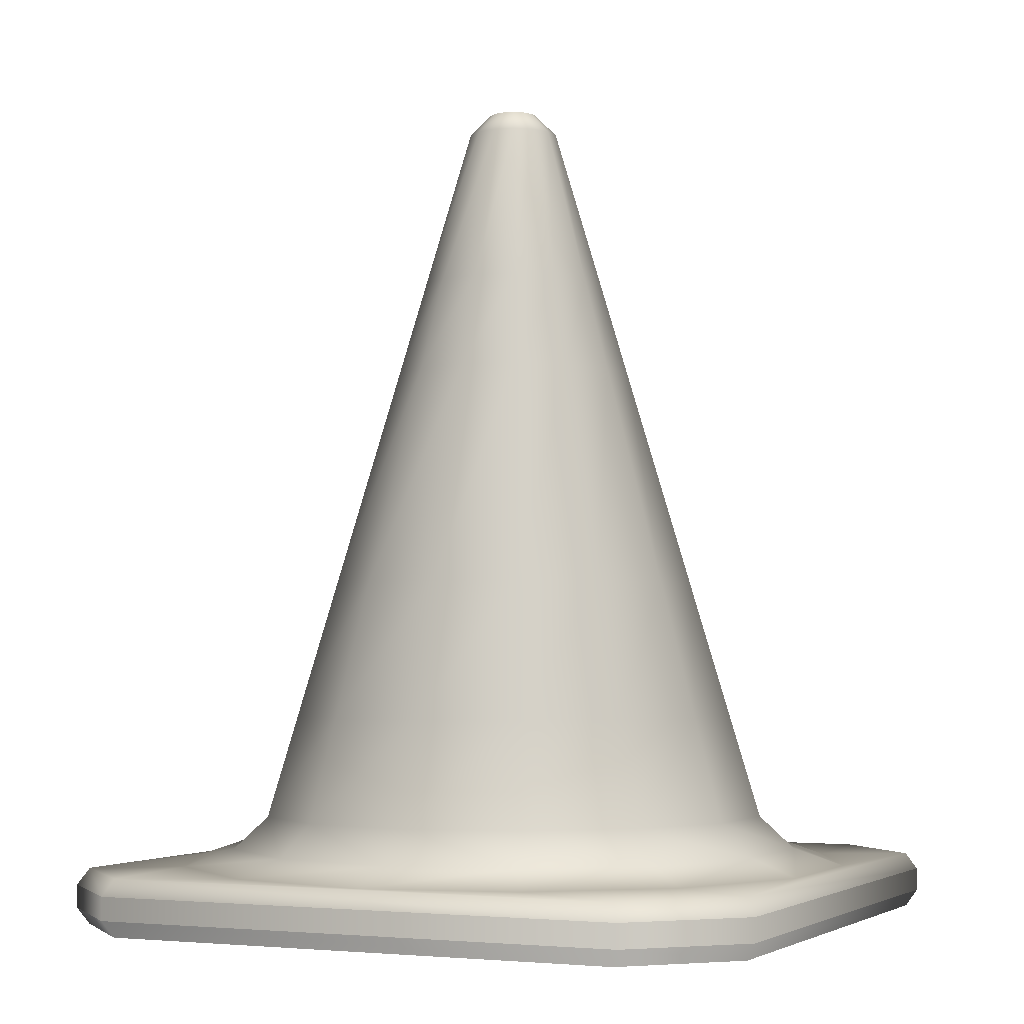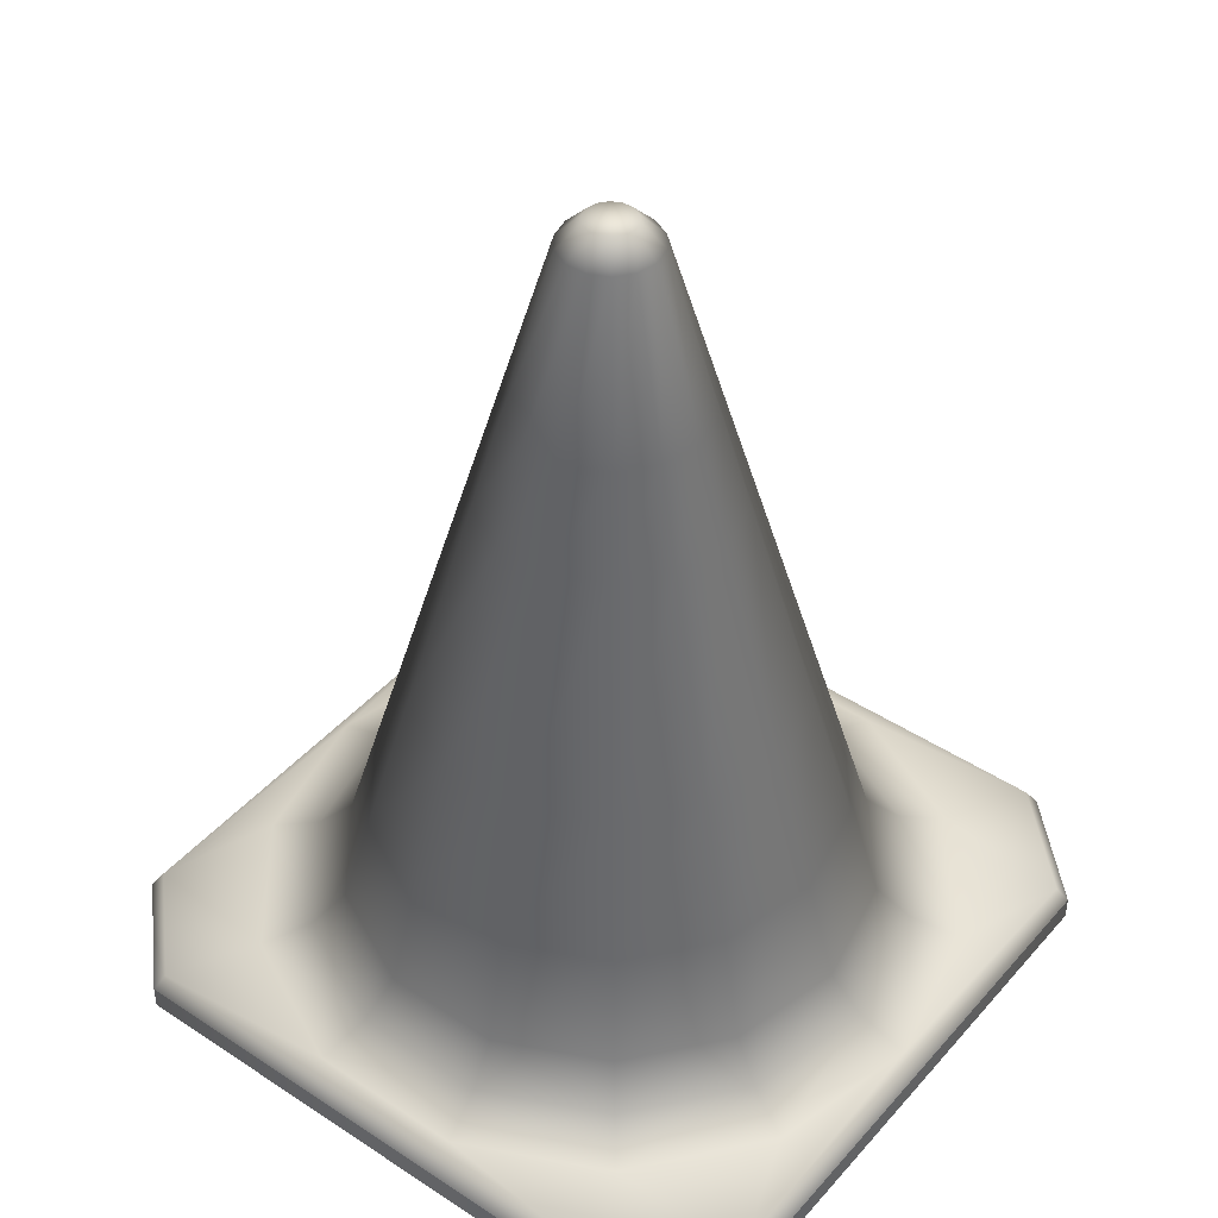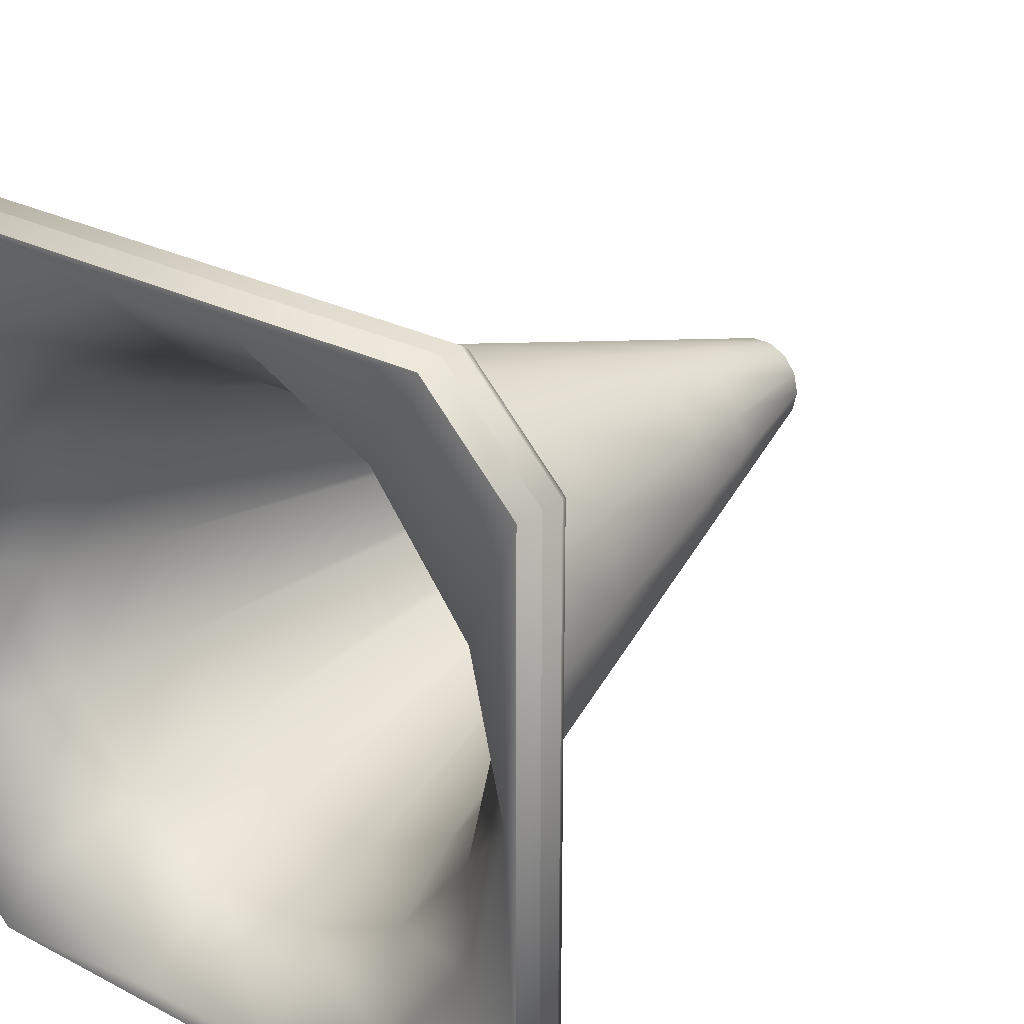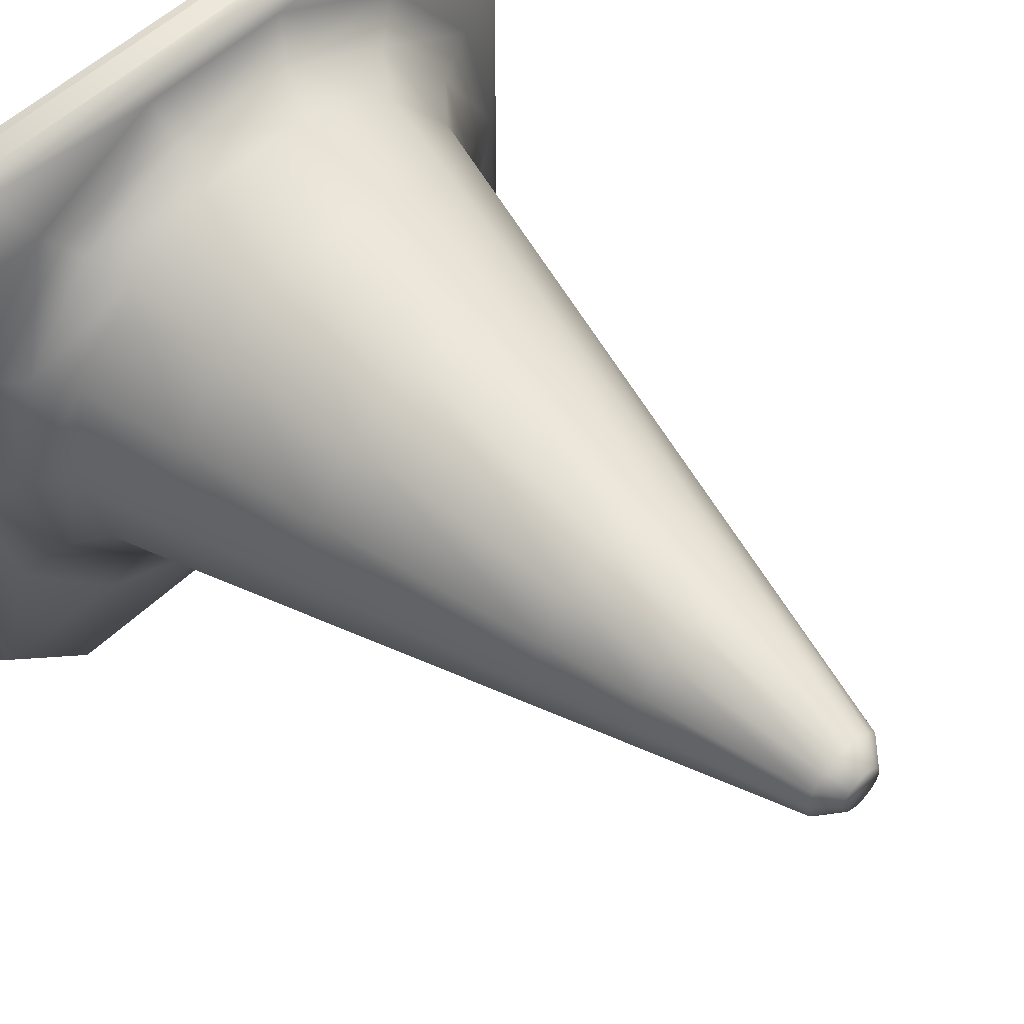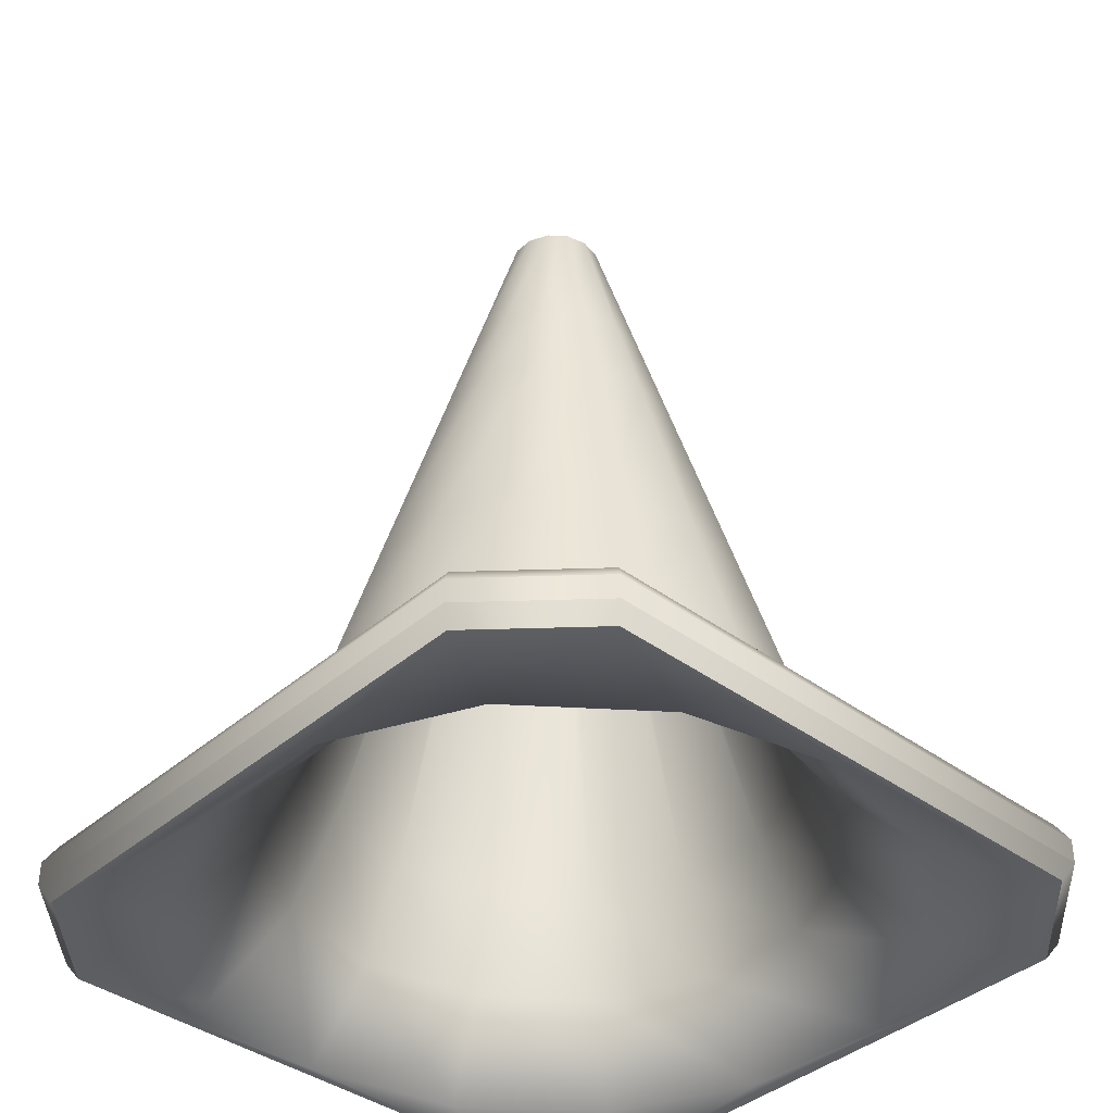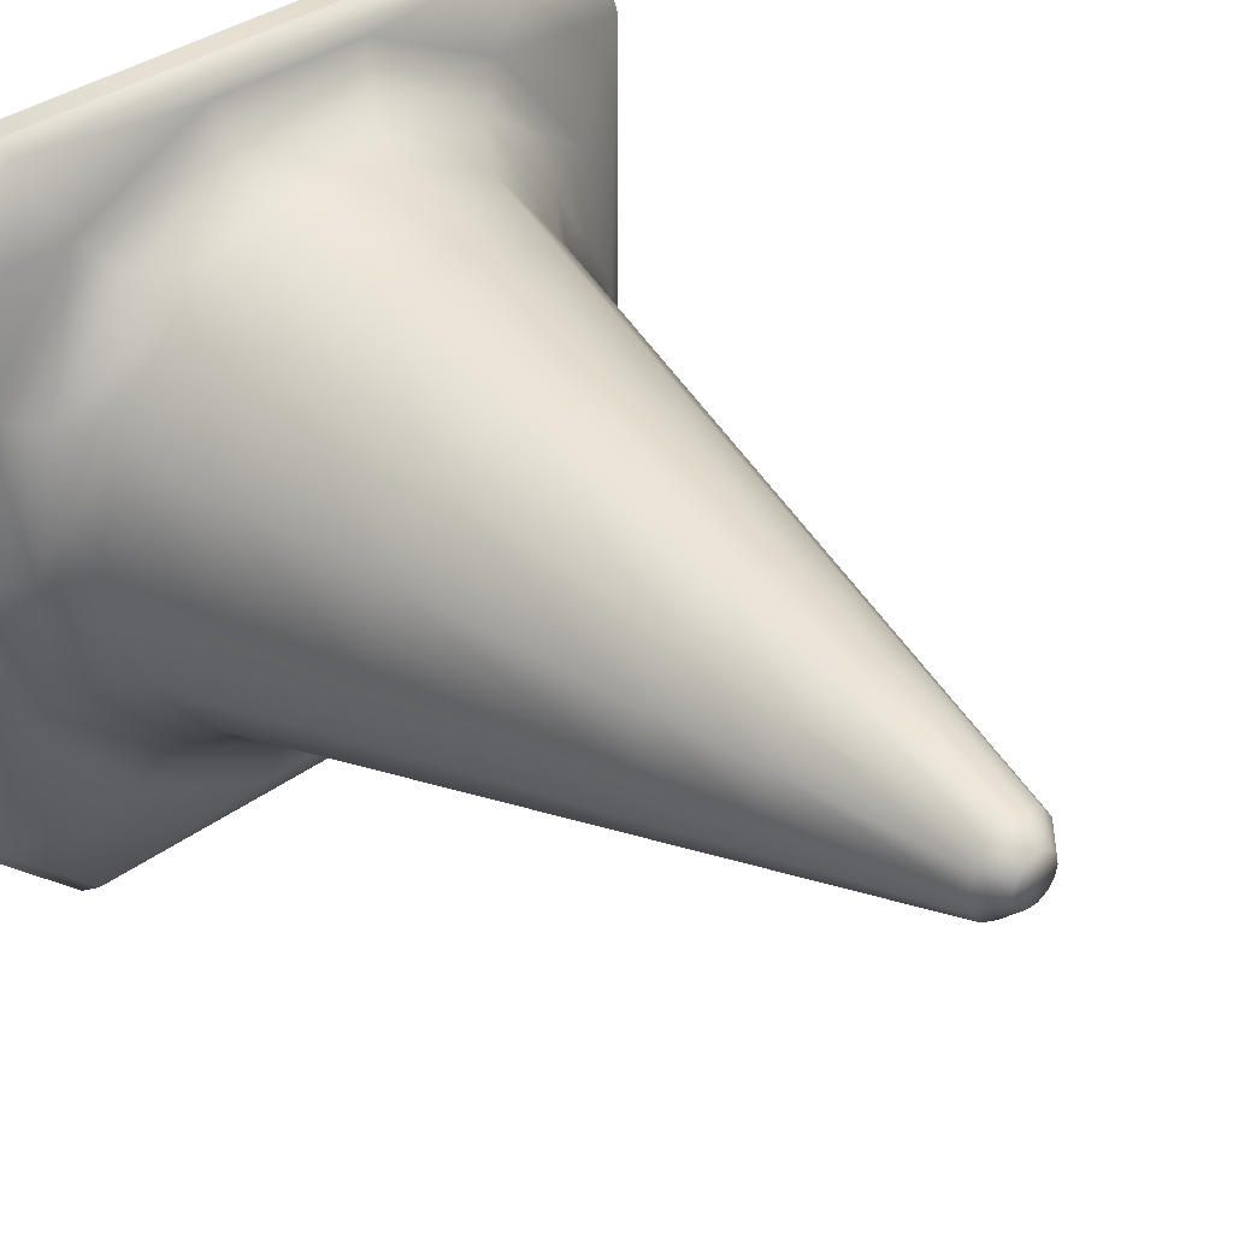
<metadata>
{"format":"obj","ext":"obj","renderer":"f3d","projection":"perspective","resolution":1024,"background":"white","views":[{"elev":-3.3,"azim":114.8,"up":"+Y"},{"elev":43.4,"azim":37.8,"up":"+Y"},{"elev":26.1,"azim":39.4,"up":"+Z"},{"elev":54.1,"azim":134.3,"up":"+Z"},{"elev":-39.3,"azim":-132.7,"up":"+Y"},{"elev":36.6,"azim":136.3,"up":"+Z"}]}
</metadata>
<code>
o cone2
v 0.1109 -0.1683 0.1498
v 0.1109 -0.1587 0.1498
v -0.1109 -0.1587 0.1498
v -0.1109 -0.1683 0.1498
v 0.1498 -0.1683 -0.1109
v 0.1498 -0.1587 -0.1109
v 0.1498 -0.1587 0.1109
v 0.1498 -0.1683 0.1109
v -0.1109 -0.1683 -0.1498
v -0.1109 -0.1587 -0.1498
v 0.1109 -0.1587 -0.1498
v 0.1109 -0.1683 -0.1498
v -0.1498 -0.1683 0.1109
v -0.1498 -0.1587 0.1109
v -0.1498 -0.1587 -0.1109
v -0.1498 -0.1683 -0.1109
v 0.1078 -0.1519 0.1456
v -0.1078 -0.1519 0.1456
v -0.1078 -0.1751 0.1456
v 0.1078 -0.1751 0.1456
v 0.1456 -0.1519 -0.1078
v 0.1456 -0.1519 0.1078
v 0.1456 -0.1751 0.1078
v 0.1456 -0.1751 -0.1078
v -0.1078 -0.1519 -0.1456
v 0.1078 -0.1519 -0.1456
v 0.1078 -0.1751 -0.1456
v -0.1078 -0.1751 -0.1456
v -0.1456 -0.1519 0.1078
v -0.1456 -0.1519 -0.1078
v -0.1456 -0.1751 -0.1078
v -0.1456 -0.1751 0.1078
v 0.03185 -0.1516 -0.1396
v -0.03159 -0.1516 -0.1396
v 0.11 -0.1446 -0.05356
v 0.122 -0.1446 -0.000681
v 0.1427 -0.1516 -0.000685
v 0.1286 -0.1516 -0.06251
v 0.07616 -0.1446 -0.09597
v 0.08904 -0.1516 -0.1122
v 0.02729 -0.1446 -0.1195
v -0.02696 -0.1446 -0.1195
v -0.07583 -0.1446 -0.09597
v -0.08865 -0.1516 -0.112
v -0.1096 -0.1446 -0.05356
v -0.1282 -0.1516 -0.06255
v -0.1217 -0.1446 -0.000681
v -0.1424 -0.1516 -0.000747
v -0.1096 -0.1446 0.0522
v -0.1283 -0.1516 0.0611
v -0.07583 -0.1446 0.09461
v -0.08877 -0.1516 0.1107
v -0.02696 -0.1446 0.1181
v -0.03167 -0.1516 0.1383
v 0.02729 -0.1446 0.1181
v 0.03185 -0.1516 0.1383
v 0.07616 -0.1446 0.09461
v 0.089 -0.1516 0.1108
v 0.11 -0.1446 0.0522
v 0.1285 -0.1516 0.06118
v 0.05093 0.0597 -0.000681
v 0.0459 0.0597 -0.02271
v 0.03525 0.09953 -0.01758
v 0.03911 0.09953 -0.000681
v 0.03182 0.0597 -0.04037
v 0.02445 0.09953 -0.03113
v 0.01146 0.0597 -0.05017
v 0.008831 0.09953 -0.03865
v -0.01113 0.0597 -0.05017
v -0.0085 0.09953 -0.03865
v -0.03149 0.0597 -0.04037
v -0.02412 0.09953 -0.03113
v -0.04557 0.0597 -0.02271
v -0.03492 0.09953 -0.01758
v -0.0506 0.0597 -0.000681
v -0.03878 0.09953 -0.000681
v -0.04557 0.0597 0.02134
v -0.03492 0.09953 0.01622
v -0.03149 0.0597 0.03901
v -0.02412 0.09953 0.02977
v -0.01113 0.0597 0.04881
v -0.0085 0.09953 0.03729
v 0.01146 0.0597 0.04881
v 0.008831 0.09953 0.03729
v 0.03182 0.0597 0.03901
v 0.02445 0.09953 0.02977
v 0.0459 0.0597 0.02134
v 0.03525 0.09953 0.01622
v 0.009174 0.1753 -0.00502
v 0.01017 0.1753 -0.000681
v 0.01935 0.1661 -0.000681
v 0.01745 0.1661 -0.009004
v 0.0064 0.1753 -0.008498
v 0.01213 0.1661 -0.01568
v 0.00239 0.1753 -0.01043
v 0.004435 0.1661 -0.01938
v -0.002059 0.1753 -0.01043
v -0.004104 0.1661 -0.01938
v -0.006069 0.1753 -0.008498
v -0.0118 0.1661 -0.01568
v -0.008844 0.1753 -0.00502
v -0.01712 0.1661 -0.009004
v -0.009835 0.1753 -0.000681
v -0.01902 0.1661 -0.000681
v -0.008844 0.1753 0.003658
v -0.01712 0.1661 0.007644
v -0.006069 0.1753 0.007138
v -0.0118 0.1661 0.01432
v -0.002059 0.1753 0.009068
v -0.004104 0.1661 0.01802
v 0.00239 0.1753 0.009068
v 0.004435 0.1661 0.01802
v 0.0064 0.1753 0.007138
v 0.01213 0.1661 0.01432
v 0.009174 0.1753 0.003658
v 0.01745 0.1661 0.007644
v 0.000166 0.1753 -0.000681
v 0.09696 -0.1313 -0.0473
v 0.1076 -0.1313 -0.000681
v 0.06715 -0.1313 -0.08468
v 0.02407 -0.1313 -0.1054
v -0.02374 -0.1313 -0.1054
v -0.06682 -0.1313 -0.08468
v -0.09663 -0.1313 -0.0473
v -0.1073 -0.1313 -0.000681
v -0.09663 -0.1313 0.04594
v -0.06682 -0.1313 0.08332
v -0.02374 -0.1313 0.1041
v 0.02407 -0.1313 0.1041
v 0.06715 -0.1313 0.08332
v 0.09696 -0.1313 0.04594
v 0.07044 -0.03206 -0.03452
v 0.07816 -0.03206 -0.000681
v 0.09497 -0.0887 -0.000681
v 0.08558 -0.0887 -0.04181
v 0.0488 -0.03206 -0.06166
v 0.05928 -0.0887 -0.0748
v 0.01752 -0.03206 -0.07672
v 0.02126 -0.0887 -0.09311
v -0.01719 -0.03206 -0.07672
v -0.02093 -0.0887 -0.09311
v -0.04847 -0.03206 -0.06166
v -0.05894 -0.0887 -0.0748
v -0.07011 -0.03206 -0.03452
v -0.08525 -0.0887 -0.04181
v -0.07783 -0.03206 -0.000681
v -0.09464 -0.0887 -0.000681
v -0.07011 -0.03206 0.03316
v -0.08525 -0.0887 0.04045
v -0.04847 -0.03206 0.0603
v -0.05894 -0.0887 0.07344
v -0.01719 -0.03206 0.07536
v -0.02093 -0.0887 0.09175
v 0.01752 -0.03206 0.07536
v 0.02126 -0.0887 0.09175
v 0.0488 -0.03206 0.0603
v 0.05928 -0.0887 0.07344
v 0.07044 -0.03206 0.03316
v 0.08558 -0.0887 0.04045
v 0.09243 -0.1052 -0.000681
v 0.01664 0.1501 -0.000681
v 0.01501 0.1501 -0.007828
v 0.08329 -0.1052 -0.04071
v 0.01044 0.1501 -0.01356
v 0.05769 -0.1052 -0.07281
v 0.003832 0.1501 -0.01674
v 0.0207 -0.1052 -0.09063
v -0.003501 0.1501 -0.01674
v -0.02037 -0.1052 -0.09063
v -0.01011 0.1501 -0.01356
v -0.05736 -0.1052 -0.07281
v -0.01468 0.1501 -0.007828
v -0.08296 -0.1052 -0.04071
v -0.01631 0.1501 -0.000681
v -0.0921 -0.1052 -0.000681
v -0.01468 0.1501 0.006468
v -0.08296 -0.1052 0.03935
v -0.01011 0.1501 0.0122
v -0.05736 -0.1052 0.07145
v -0.003501 0.1501 0.01538
v -0.02037 -0.1052 0.08927
v 0.003832 0.1501 0.01538
v 0.0207 -0.1052 0.08927
v 0.01044 0.1501 0.0122
v 0.05769 -0.1052 0.07145
v 0.01501 0.1501 0.006468
v 0.08329 -0.1052 0.03935
v 0.008753 0.158 -0.000681
v 0.007903 0.158 -0.004406
v 0.005519 0.158 -0.007394
v 0.002077 0.158 -0.009052
v -0.001745 0.158 -0.009052
v -0.005188 0.158 -0.007394
v -0.007572 0.158 -0.004406
v -0.008422 0.158 -0.000681
v -0.007572 0.158 0.003046
v -0.005188 0.158 0.006034
v -0.001745 0.158 0.007692
v 0.002077 0.158 0.007692
v 0.005519 0.158 0.006034
v 0.007903 0.158 0.003046
v 0.000166 0.158 -0.000681
v 0.1085 -0.1425 -0.000681
v 0.09777 -0.1425 -0.04768
v 0.06771 -0.1425 -0.08538
v 0.02427 -0.1425 -0.1063
v -0.02394 -0.1425 -0.1063
v -0.06738 -0.1425 -0.08538
v -0.09744 -0.1425 -0.04768
v -0.1082 -0.1425 -0.000681
v -0.09744 -0.1425 0.04632
v -0.06738 -0.1425 0.08402
v -0.02394 -0.1425 0.1049
v 0.02427 -0.1425 0.1049
v 0.06771 -0.1425 0.08402
v 0.09777 -0.1425 0.04632
v 0.141 -0.1753 -0.000681
v 0.127 -0.1753 -0.06178
v 0.08797 -0.1753 -0.1108
v 0.0315 -0.1753 -0.138
v -0.03117 -0.1753 -0.138
v -0.08764 -0.1753 -0.1108
v -0.1267 -0.1753 -0.06178
v -0.1407 -0.1753 -0.000681
v -0.1267 -0.1753 0.06042
v -0.08764 -0.1753 0.1094
v -0.03117 -0.1753 0.1366
v 0.0315 -0.1753 0.1366
v 0.08797 -0.1753 0.1094
v 0.127 -0.1753 0.06042
f 1 2 3 4
f 5 6 7 8
f 9 10 11 12
f 13 14 15 16
f 8 7 2 1
f 14 13 4 3
f 12 11 6 5
f 16 15 10 9
f 2 17 18 3
f 4 19 20 1
f 6 21 22 7
f 8 23 24 5
f 10 25 26 11
f 12 27 28 9
f 14 29 30 15
f 16 31 32 13
f 7 22 17 2
f 1 20 23 8
f 13 32 19 4
f 3 18 29 14
f 11 26 21 6
f 5 24 27 12
f 15 30 25 10
f 9 28 31 16
f 33 26 25 34
f 35 36 37 38
f 39 35 38 40
f 41 39 40 33
f 42 41 33 34
f 43 42 34 44
f 45 43 44 46
f 47 45 46 48
f 49 47 48 50
f 51 49 50 52
f 53 51 52 54
f 55 53 54 56
f 57 55 56 58
f 59 57 58 60
f 36 59 60 37
f 61 62 63 64
f 62 65 66 63
f 65 67 68 66
f 67 69 70 68
f 69 71 72 70
f 71 73 74 72
f 73 75 76 74
f 75 77 78 76
f 77 79 80 78
f 79 81 82 80
f 81 83 84 82
f 83 85 86 84
f 85 87 88 86
f 87 61 64 88
f 89 90 91 92
f 93 89 92 94
f 95 93 94 96
f 97 95 96 98
f 99 97 98 100
f 101 99 100 102
f 103 101 102 104
f 105 103 104 106
f 107 105 106 108
f 109 107 108 110
f 111 109 110 112
f 113 111 112 114
f 115 113 114 116
f 90 115 116 91
f 90 89 117
f 89 93 117
f 93 95 117
f 95 97 117
f 97 99 117
f 99 101 117
f 101 103 117
f 103 105 117
f 105 107 117
f 107 109 117
f 109 111 117
f 111 113 117
f 113 115 117
f 115 90 117
f 35 118 119 36
f 39 120 118 35
f 41 121 120 39
f 42 122 121 41
f 43 123 122 42
f 45 124 123 43
f 47 125 124 45
f 49 126 125 47
f 51 127 126 49
f 53 128 127 51
f 55 129 128 53
f 57 130 129 55
f 59 131 130 57
f 36 119 131 59
f 64 63 92 91
f 132 133 134 135
f 63 66 94 92
f 136 132 135 137
f 66 68 96 94
f 138 136 137 139
f 68 70 98 96
f 140 138 139 141
f 70 72 100 98
f 142 140 141 143
f 72 74 102 100
f 144 142 143 145
f 74 76 104 102
f 146 144 145 147
f 76 78 106 104
f 148 146 147 149
f 78 80 108 106
f 150 148 149 151
f 80 82 110 108
f 152 150 151 153
f 82 84 112 110
f 154 152 153 155
f 84 86 114 112
f 156 154 155 157
f 86 88 116 114
f 158 156 157 159
f 88 64 91 116
f 133 158 159 134
f 135 134 119 118
f 133 132 62 61
f 137 135 118 120
f 132 136 65 62
f 139 137 120 121
f 136 138 67 65
f 141 139 121 122
f 138 140 69 67
f 143 141 122 123
f 140 142 71 69
f 145 143 123 124
f 142 144 73 71
f 147 145 124 125
f 144 146 75 73
f 149 147 125 126
f 146 148 77 75
f 151 149 126 127
f 148 150 79 77
f 153 151 127 128
f 150 152 81 79
f 155 153 128 129
f 152 154 83 81
f 157 155 129 130
f 154 156 85 83
f 159 157 130 131
f 156 158 87 85
f 134 159 131 119
f 158 133 61 87
f 18 54 52
f 52 50 29 18
f 29 50 48
f 54 18 17 56
f 17 58 56
f 58 17 22 60
f 22 37 60
f 22 21 37
f 21 38 37
f 21 40 38
f 40 21 26
f 33 40 26
f 25 44 34
f 44 25 30 46
f 30 48 46
f 30 29 48
f 160 161 162 163
f 163 162 164 165
f 165 164 166 167
f 167 166 168 169
f 169 168 170 171
f 171 170 172 173
f 173 172 174 175
f 175 174 176 177
f 177 176 178 179
f 179 178 180 181
f 181 180 182 183
f 183 182 184 185
f 185 184 186 187
f 187 186 161 160
f 161 188 189 162
f 162 189 190 164
f 164 190 191 166
f 166 191 192 168
f 168 192 193 170
f 170 193 194 172
f 172 194 195 174
f 174 195 196 176
f 176 196 197 178
f 178 197 198 180
f 180 198 199 182
f 182 199 200 184
f 184 200 201 186
f 186 201 188 161
f 188 202 189
f 189 202 190
f 190 202 191
f 191 202 192
f 192 202 193
f 193 202 194
f 194 202 195
f 195 202 196
f 196 202 197
f 197 202 198
f 198 202 199
f 199 202 200
f 200 202 201
f 201 202 188
f 203 160 163 204
f 204 163 165 205
f 205 165 167 206
f 206 167 169 207
f 207 169 171 208
f 208 171 173 209
f 209 173 175 210
f 210 175 177 211
f 211 177 179 212
f 212 179 181 213
f 213 181 183 214
f 214 183 185 215
f 215 185 187 216
f 216 187 160 203
f 217 203 204 218
f 218 204 205 219
f 219 205 206 220
f 220 206 207 221
f 221 207 208 222
f 222 208 209 223
f 223 209 210 224
f 224 210 211 225
f 225 211 212 226
f 226 212 213 227
f 227 213 214 228
f 228 214 215 229
f 229 215 216 230
f 230 216 203 217
f 31 222 223
f 28 221 222
f 27 220 221
f 27 219 220
f 24 218 219
f 24 217 218
f 23 230 217
f 23 229 230
f 20 228 229
f 19 227 228
f 19 226 227
f 32 225 226
f 32 224 225
f 31 223 224
f 20 19 228
f 24 23 217
f 28 27 221
f 32 31 224
f 19 32 226
f 23 20 229
f 27 24 219
f 31 28 222

</code>
